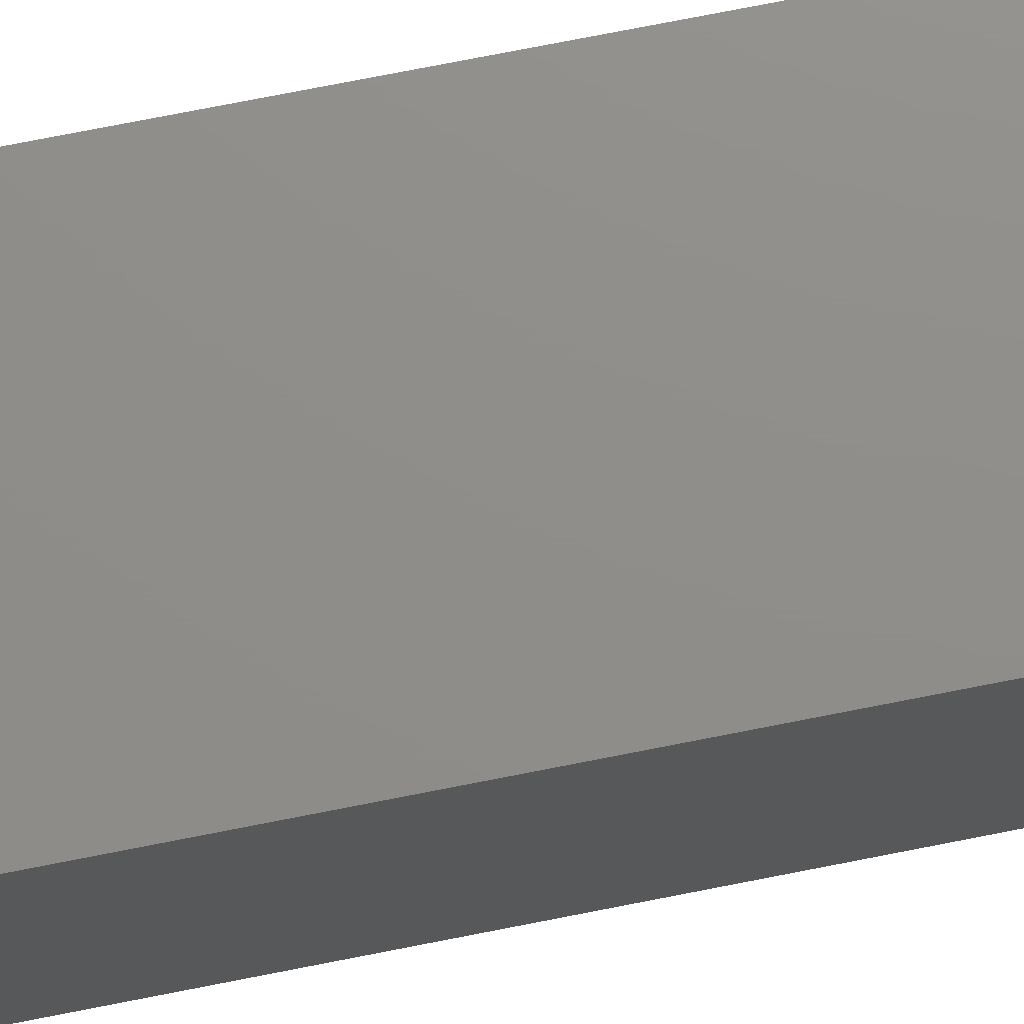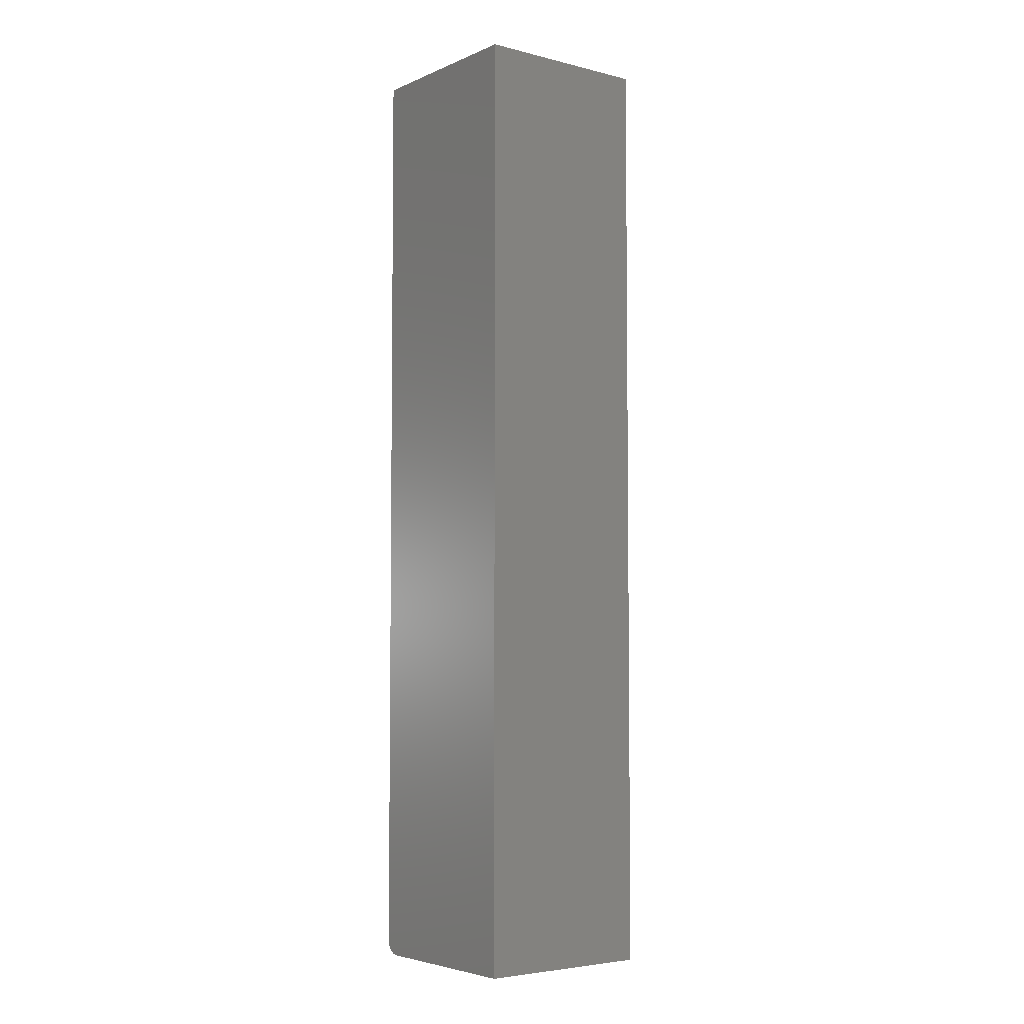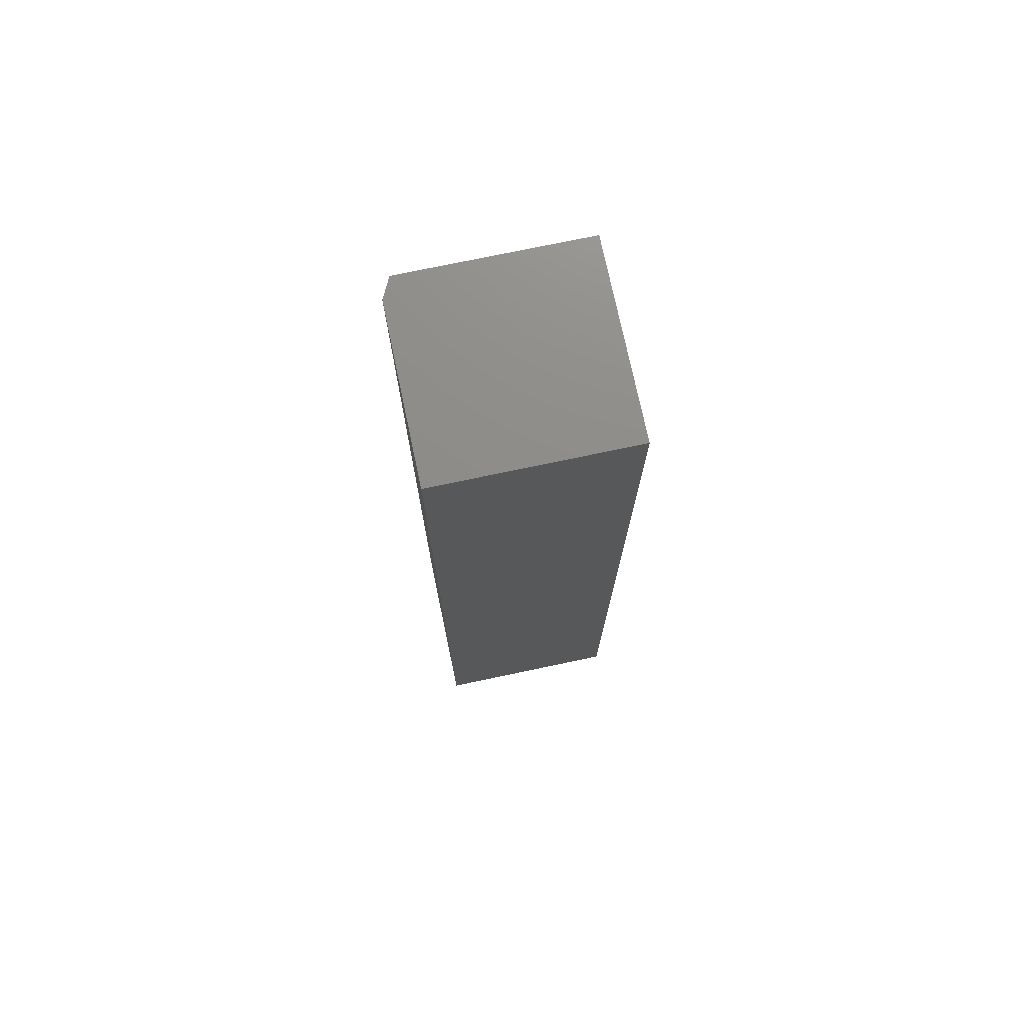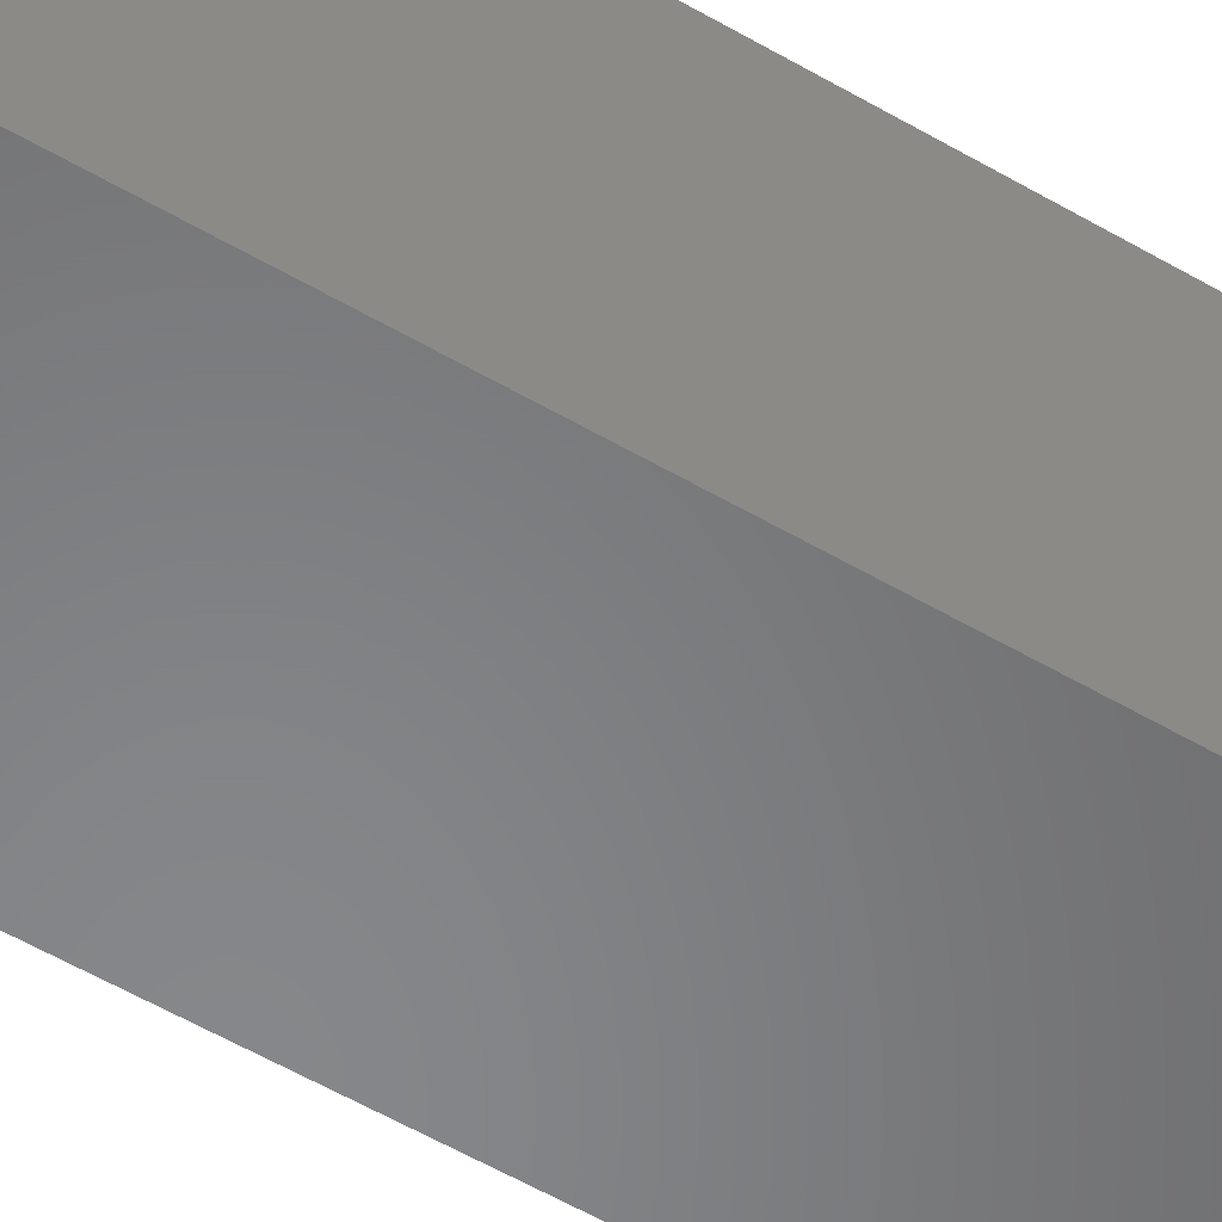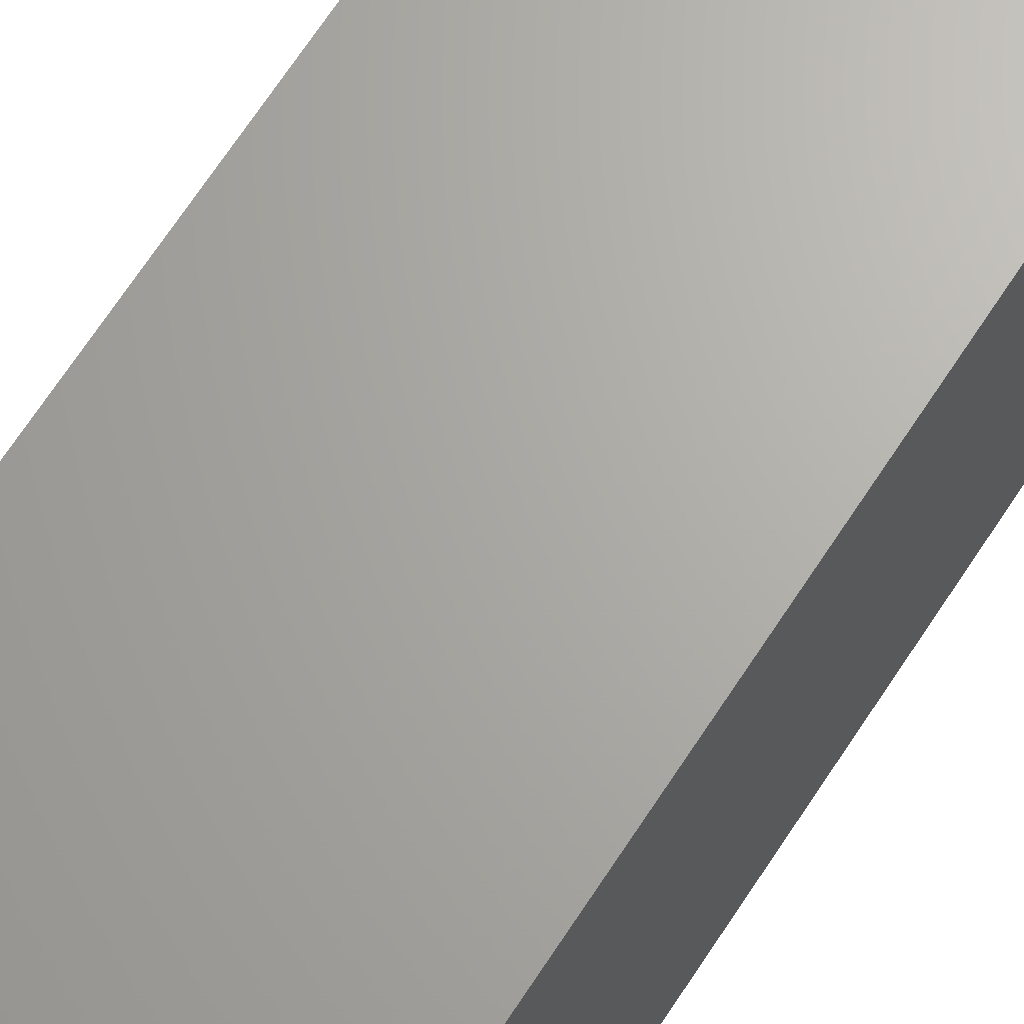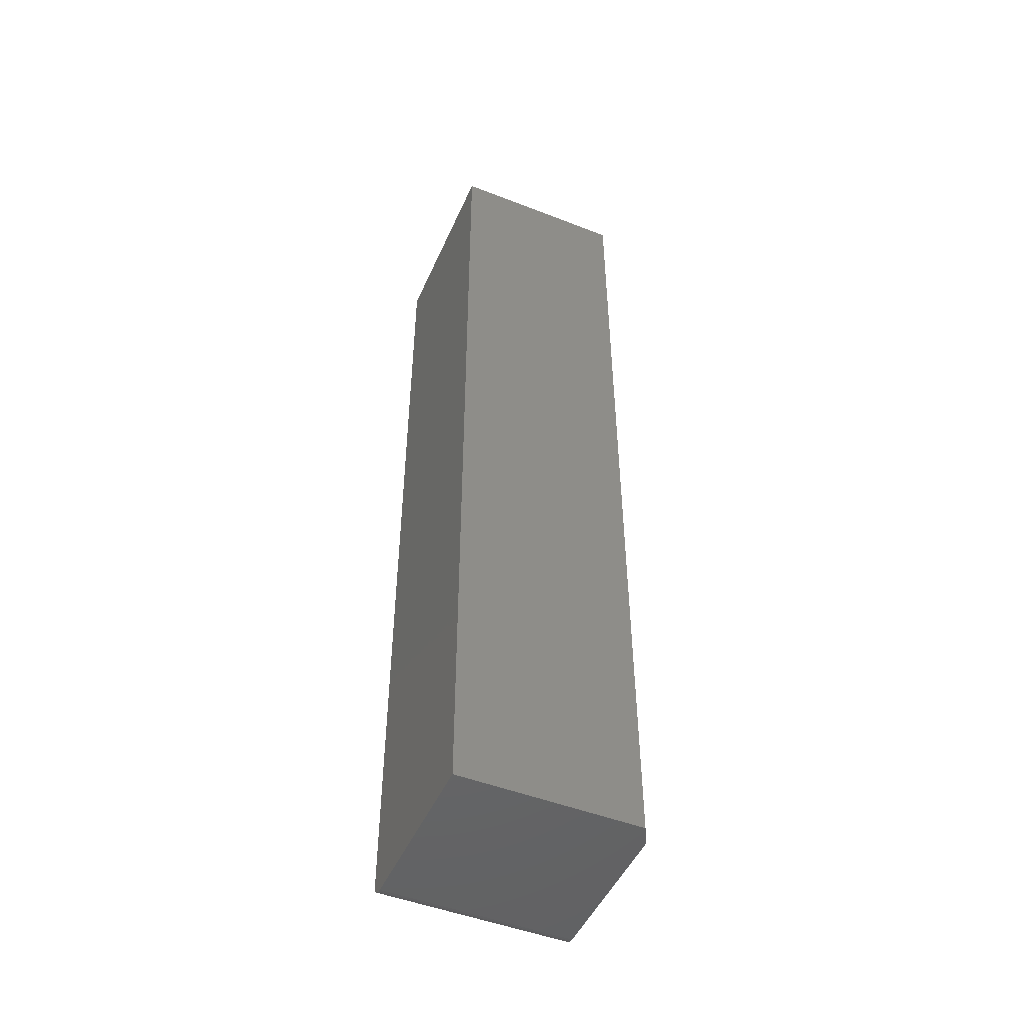
<metadata>
{"format":"stl","ext":"stl","renderer":"f3d","projection":"perspective","resolution":1024,"background":"white","views":[{"elev":73.6,"azim":-101.2,"up":"+Z"},{"elev":-4.7,"azim":142.3,"up":"+Y"},{"elev":74.6,"azim":-11.9,"up":"+Y"},{"elev":-53.9,"azim":57.8,"up":"+Z"},{"elev":66.5,"azim":32.8,"up":"+Z"},{"elev":-48.8,"azim":156.6,"up":"+Y"}]}
</metadata>
<code>
# stl→obj: 26 verts, 48 faces
v -0.1484 -0.75 0.2734
v -0.1484 -0.7495 0.278
v -0.1484 -0.7482 0.2824
v -0.1484 -0.75 0.03125
v -0.1484 -0.7461 0.2865
v -0.1484 -0.7431 0.29
v -0.1484 -0.7396 0.2929
v -0.1484 -0.7355 0.2951
v -0.1484 -0.7311 0.2964
v -0.1484 -0.7266 0.2969
v -0.1484 0.75 0.2969
v -0.1484 0.75 0.03125
v 0.1516 -0.75 0
v 0.1516 -0.75 0.2734
v -0.1328 -0.75 0
v -0.1328 0.75 0
v 0.1516 0.75 0
v 0.1516 0.75 0.2969
v 0.1516 -0.7266 0.2969
v 0.1516 -0.7461 0.2865
v 0.1516 -0.7355 0.2951
v 0.1516 -0.7396 0.2929
v 0.1516 -0.7431 0.29
v 0.1516 -0.7311 0.2964
v 0.1516 -0.7482 0.2824
v 0.1516 -0.7495 0.278
f 1 2 3
f 4 1 3
f 4 3 5
f 4 5 6
f 4 6 7
f 4 7 8
f 4 8 9
f 4 9 10
f 4 10 11
f 4 11 12
f 13 14 15
f 15 14 1
f 15 1 4
f 15 16 13
f 13 16 17
f 18 17 11
f 11 17 16
f 11 16 12
f 12 16 4
f 4 16 15
f 10 19 11
f 11 19 18
f 20 21 22
f 20 22 23
f 24 21 20
f 24 20 25
f 24 25 26
f 24 26 14
f 24 14 13
f 24 13 19
f 19 13 18
f 18 13 17
f 1 14 2
f 2 14 26
f 2 26 3
f 3 26 25
f 3 25 5
f 5 25 20
f 5 20 6
f 6 20 23
f 6 23 7
f 7 23 22
f 7 22 8
f 8 22 21
f 8 21 9
f 9 21 24
f 9 24 10
f 10 24 19

</code>
